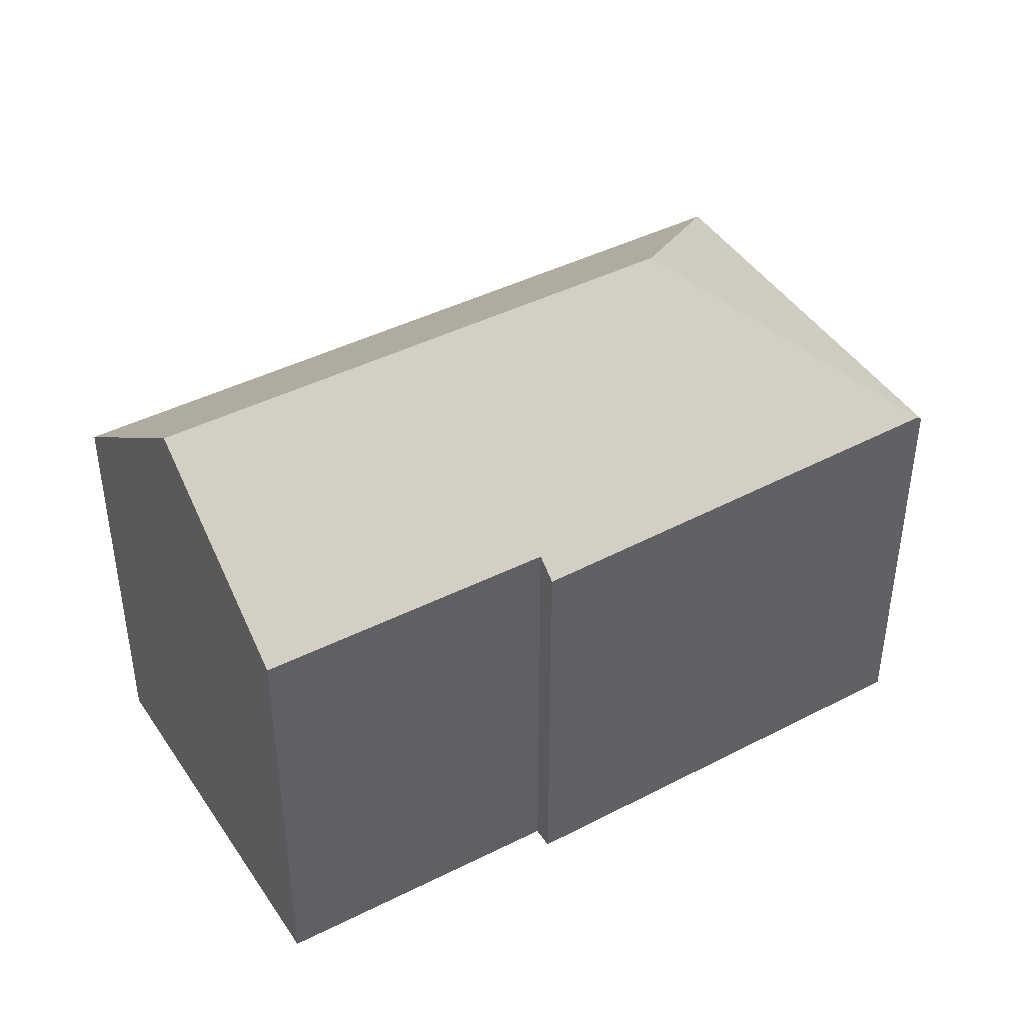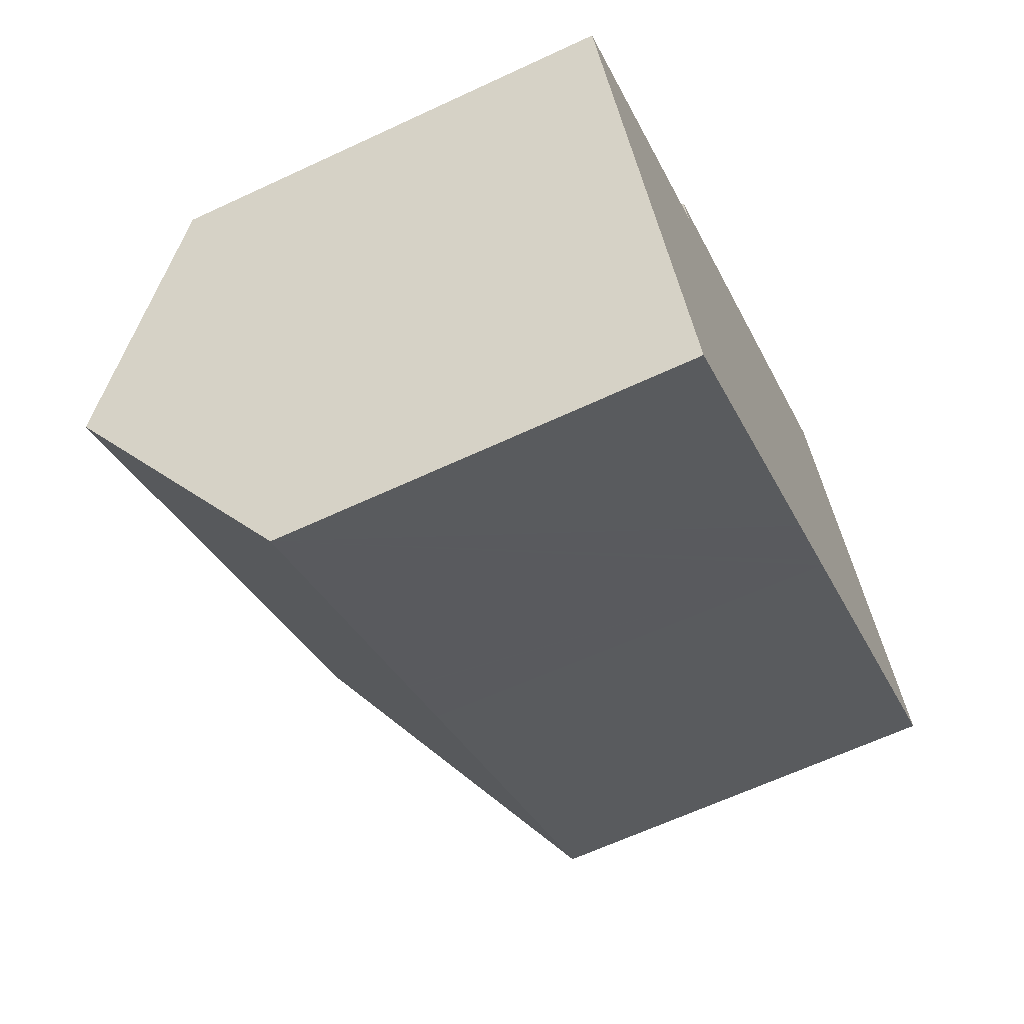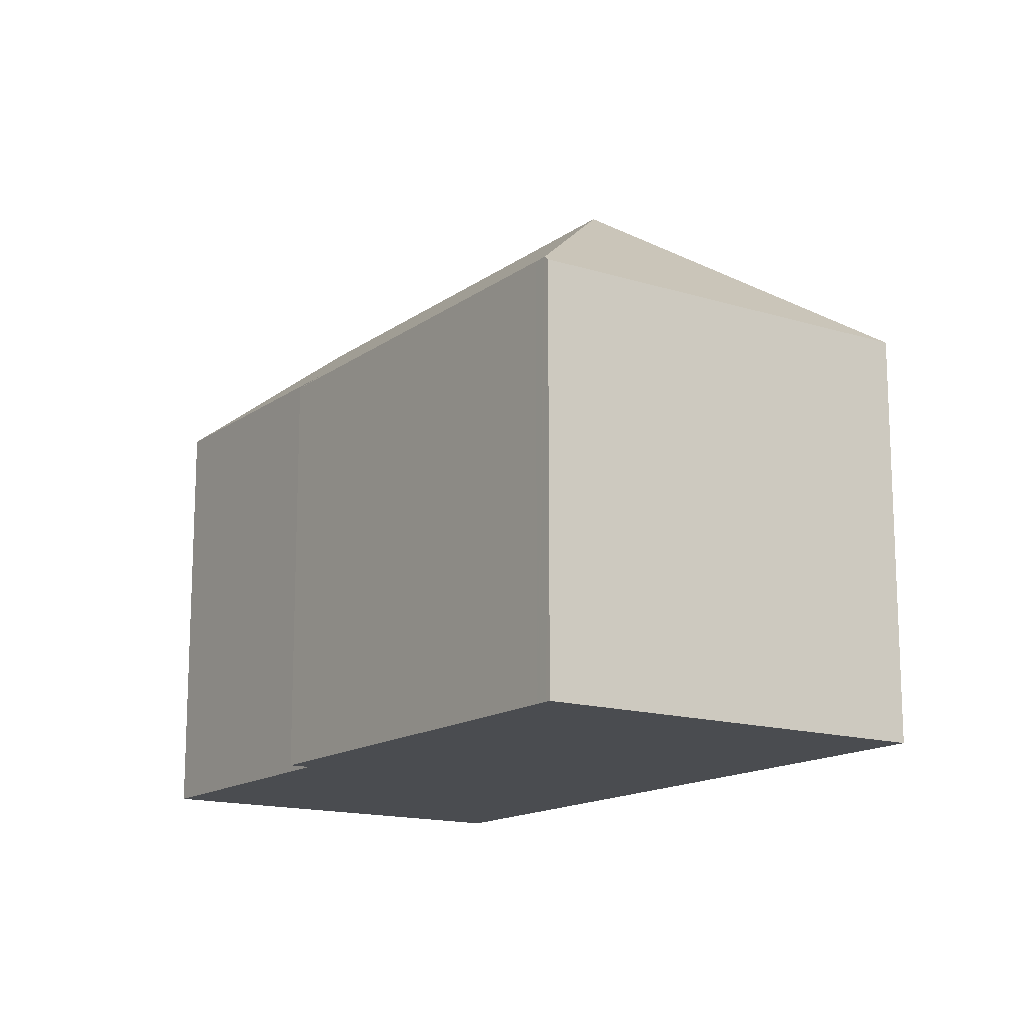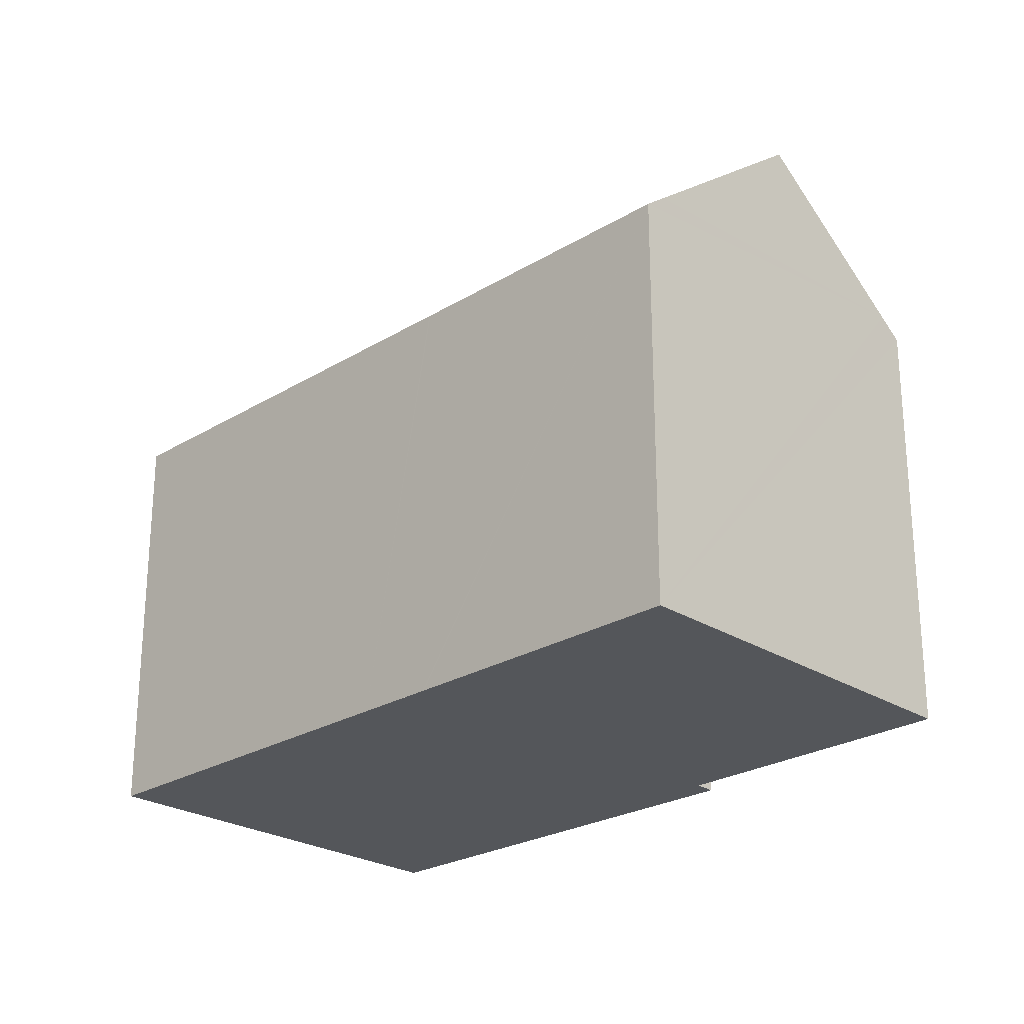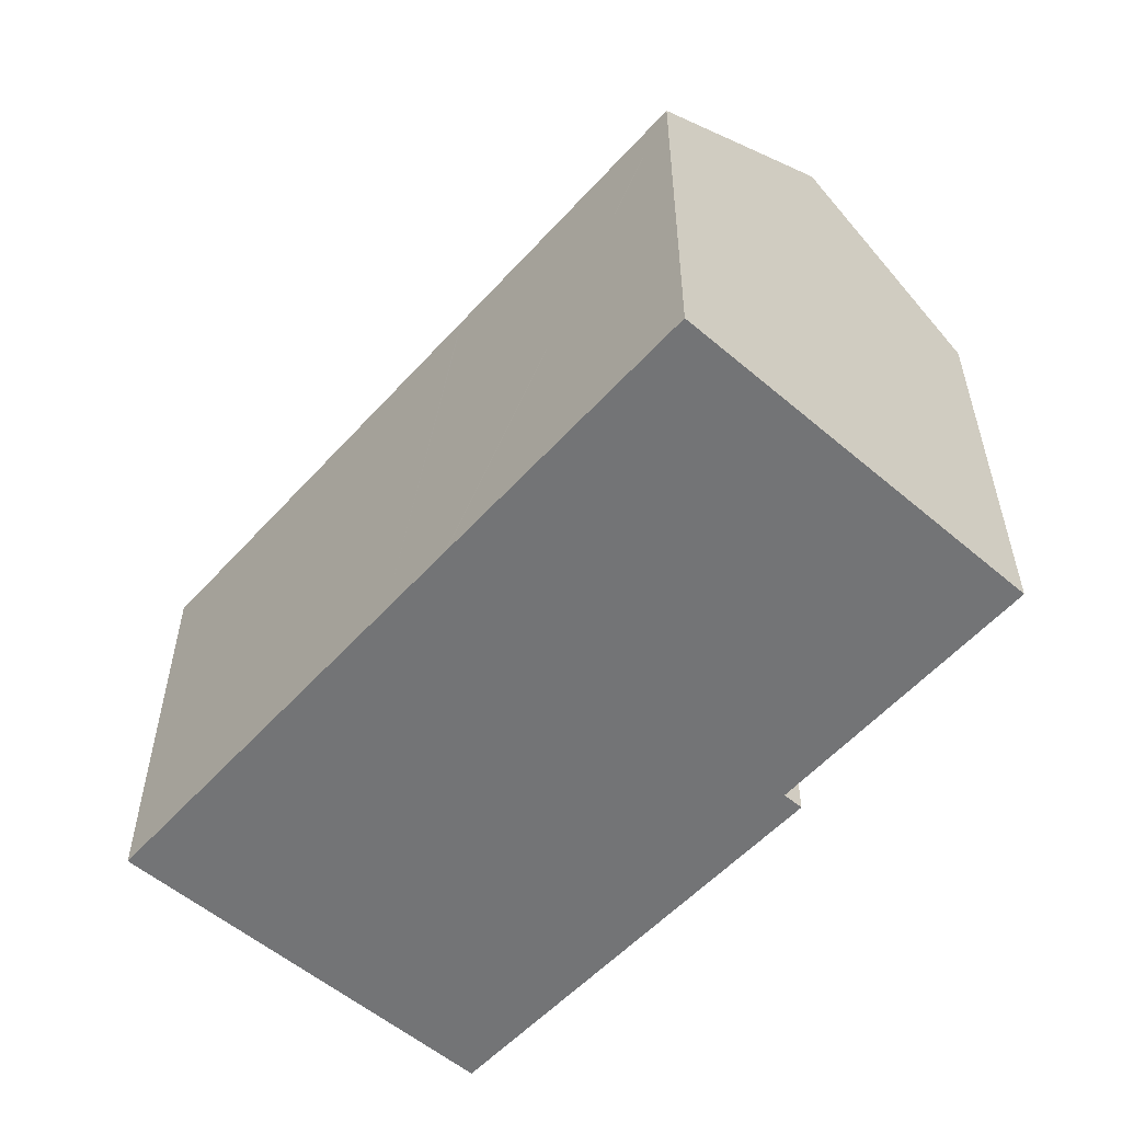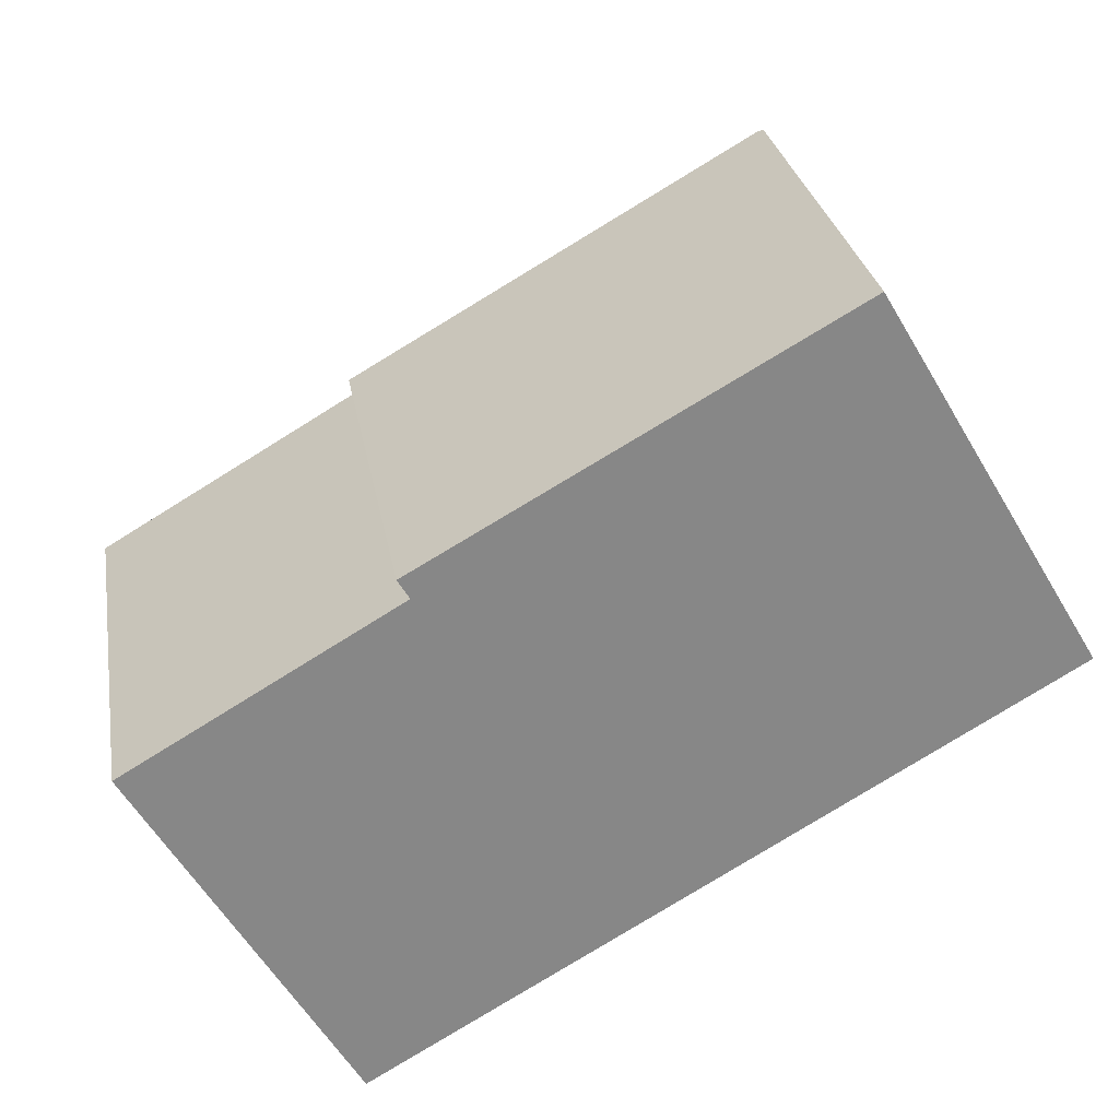
<metadata>
{"format":"obj","ext":"obj","renderer":"f3d","projection":"perspective","resolution":1024,"background":"white","views":[{"elev":43.4,"azim":-61.2,"up":"+Y"},{"elev":-64.2,"azim":-64.8,"up":"+Z"},{"elev":-14.9,"azim":25.7,"up":"+Y"},{"elev":-25.1,"azim":-165.8,"up":"+Y"},{"elev":-56.2,"azim":-161.8,"up":"+Y"},{"elev":27.9,"azim":-9.6,"up":"+Z"}]}
</metadata>
<code>
v  0.314 11.57 -0.545
v  14.75 14.83 2.894
v  2.485 14.83 -4.31
v  0 11.1 6.799e-16
v  6.651 11.09 3.925
v  6.366 10.67 4.411
v  6.931 10.68 4.732
v  16.35 10.8 10.08
v  16.66 10.8 10.25
v  16.78 10.7 10.32
v  22.31 10.7 0.934
v  13.78 10.7 -4.075
v  13.55 10.7 -4.21
v  11.99 10.7 -5.129
v  11.95 10.7 -5.152
v  5.243 10.7 -9.091
v  4.946 11.14 -8.577
v  6.651 -2.403e-16 3.925
v  6.366 -2.701e-16 4.411
v  5.243 5.567e-16 -9.091
v  0 0 0
v  4.946 5.252e-16 -8.577
v  2.485 2.639e-16 -4.31
v  0.314 3.337e-17 -0.545
v  6.931 -2.898e-16 4.732
v  16.35 -6.17e-16 10.08
v  16.66 -6.279e-16 10.25
v  16.78 -6.321e-16 10.32
v  22.31 -5.719e-17 0.934
v  13.78 2.495e-16 -4.075
v  13.55 2.578e-16 -4.21
v  11.99 3.141e-16 -5.129
v  11.95 3.155e-16 -5.152
g defaultobject
f 1 2 3
f 2 1 4
f 2 4 5
f 2 5 6
f 2 6 7
f 2 7 8
f 2 8 9
f 10 2 9
f 2 10 11
f 12 2 11
f 2 12 3
f 3 12 13
f 3 13 14
f 3 14 15
f 3 15 16
f 3 16 17
f 18 6 5
f 6 18 19
f 17 1 3
f 1 17 16
f 1 16 20
f 1 20 4
f 4 20 21
f 21 20 22
f 21 22 23
f 21 23 24
f 21 5 4
f 5 21 18
f 19 7 6
f 7 19 8
f 8 19 25
f 8 25 26
f 8 26 9
f 9 26 10
f 10 26 27
f 10 27 28
f 28 11 10
f 11 28 29
f 29 12 11
f 12 29 30
f 12 30 13
f 13 30 14
f 14 30 15
f 15 30 16
f 16 30 31
f 16 31 32
f 16 32 33
f 16 33 20
f 33 22 20
f 22 33 23
f 23 33 24
f 24 33 31
f 24 31 21
f 21 31 30
f 21 30 29
f 21 29 18
f 18 29 19
f 19 29 25
f 25 29 26
f 26 29 28

</code>
